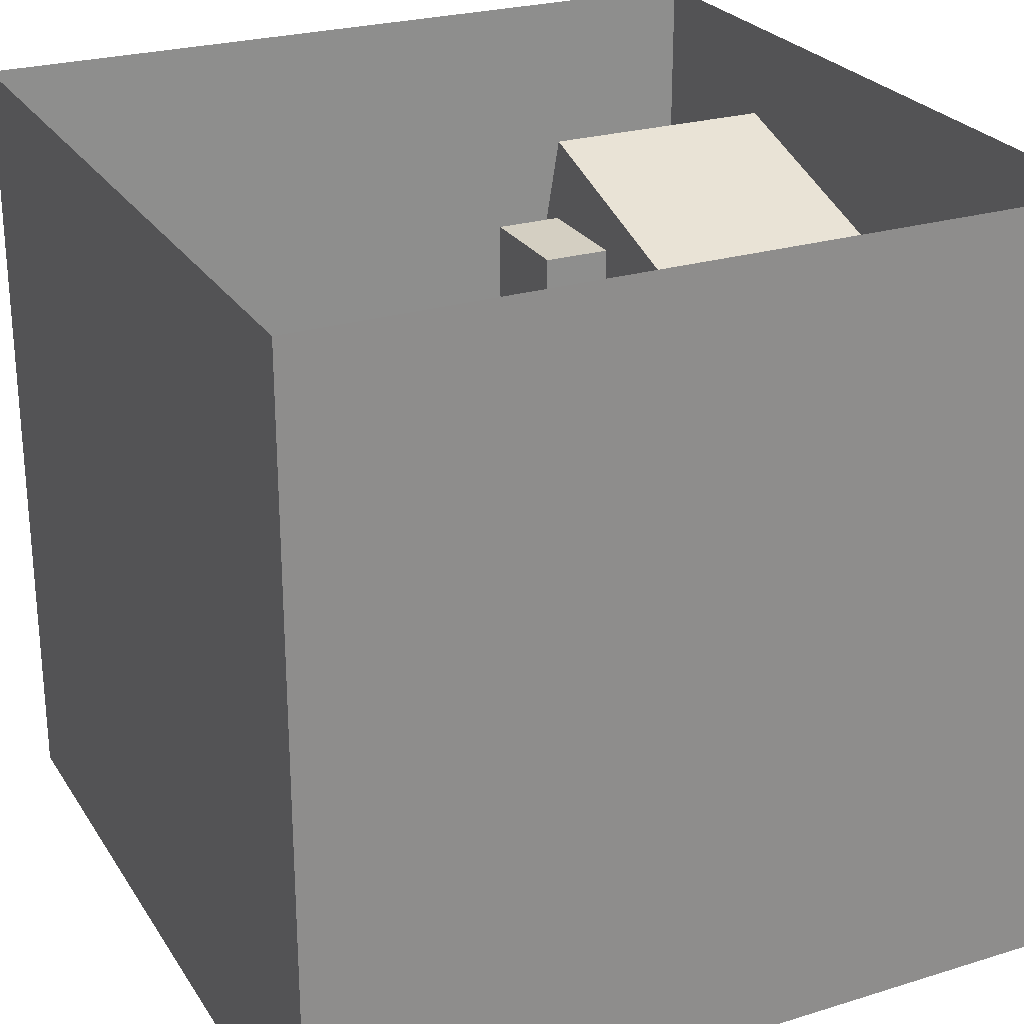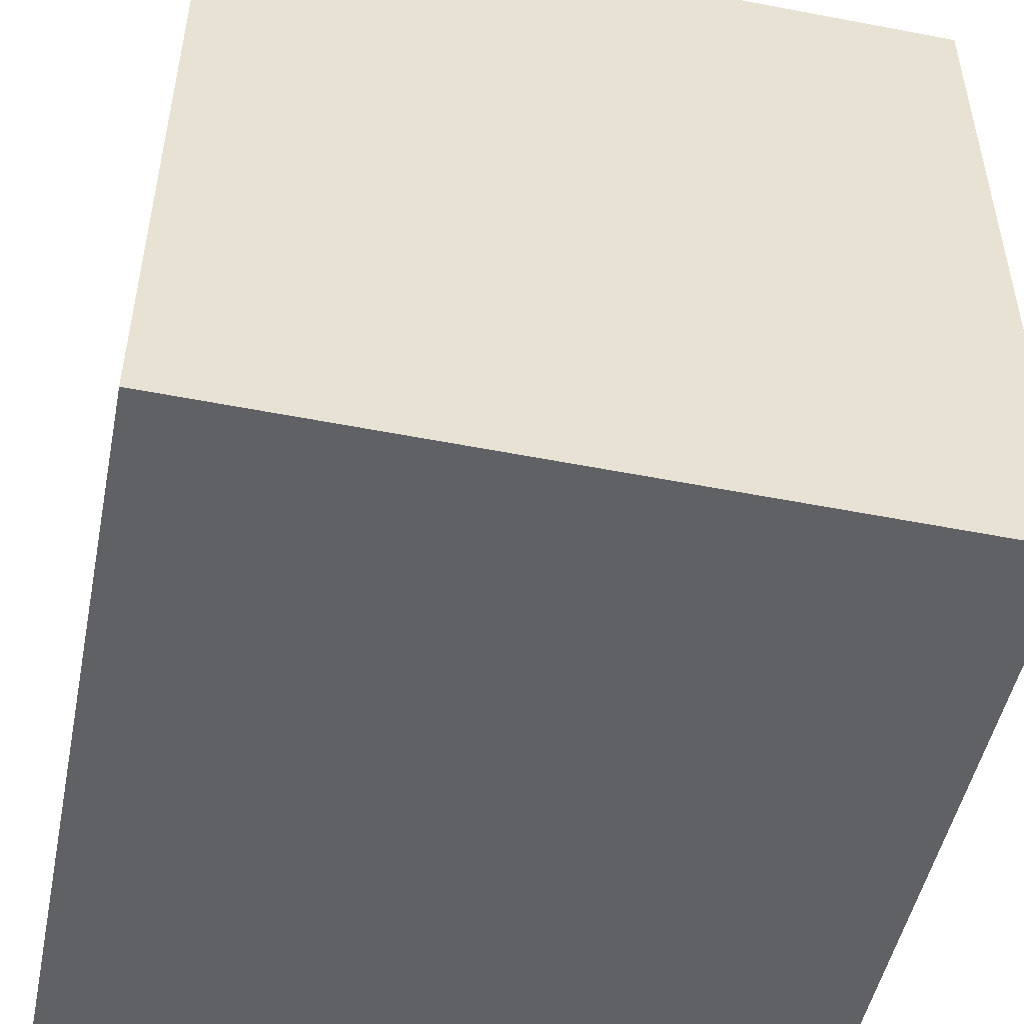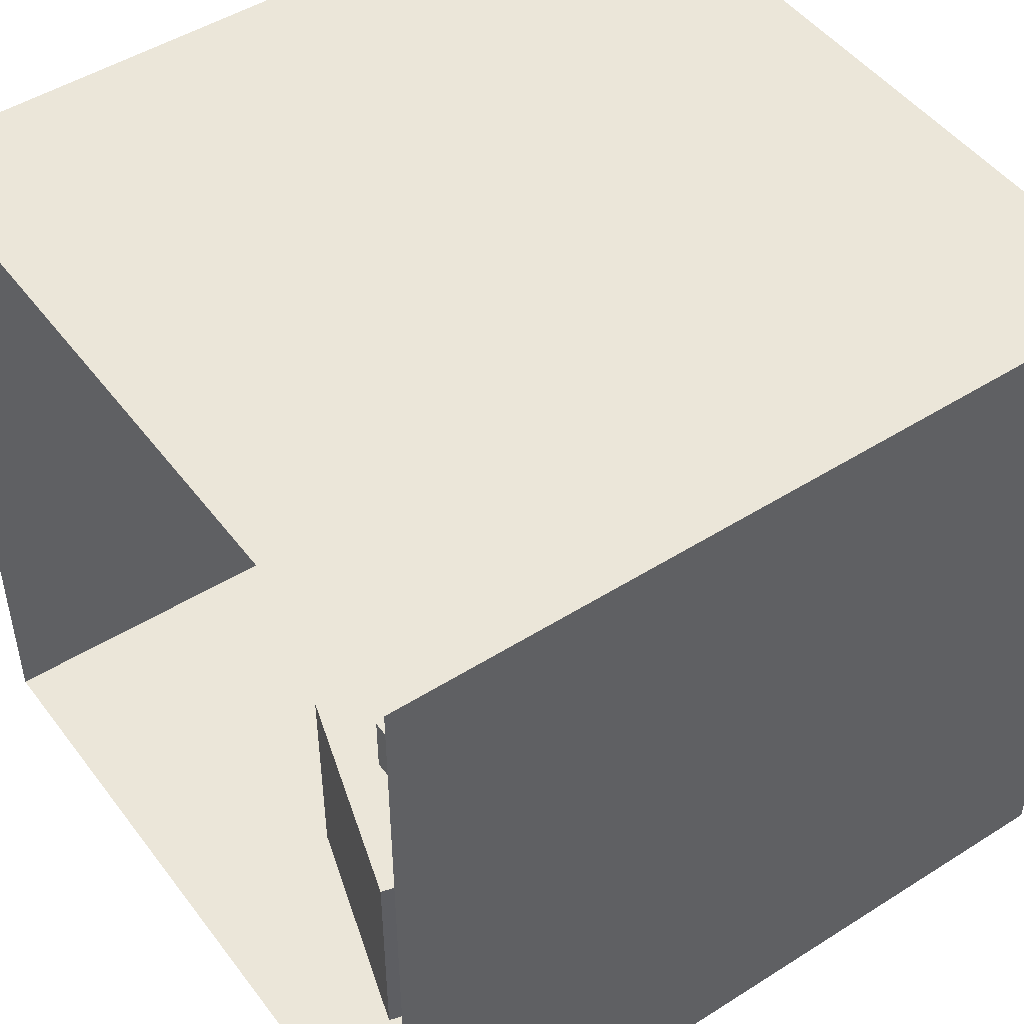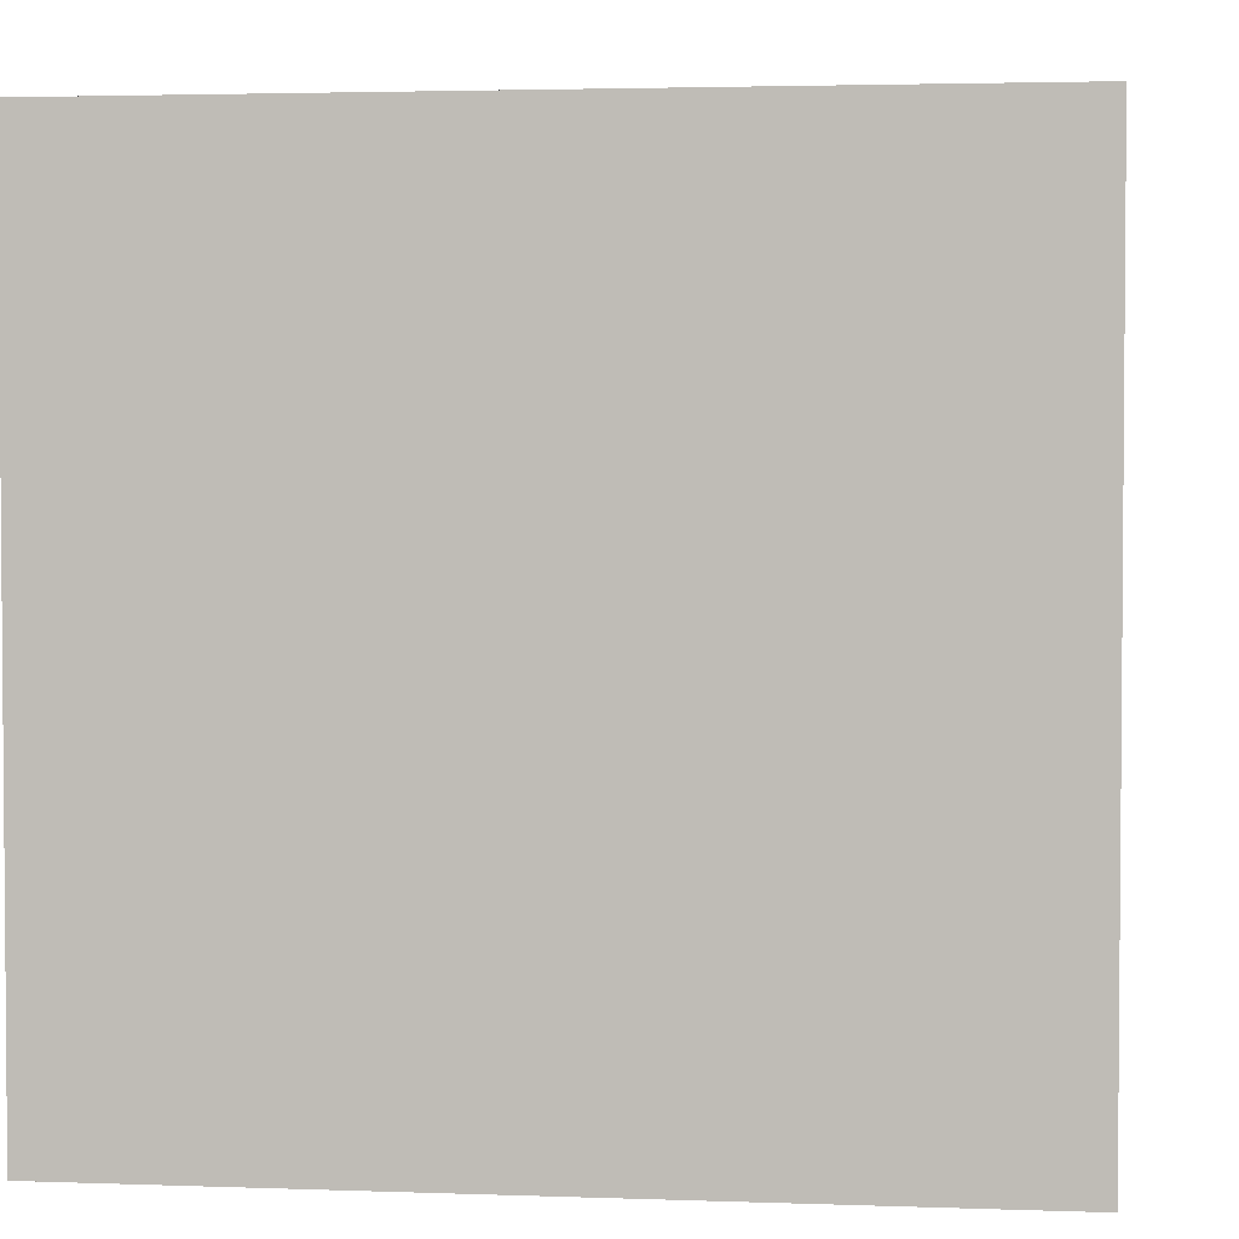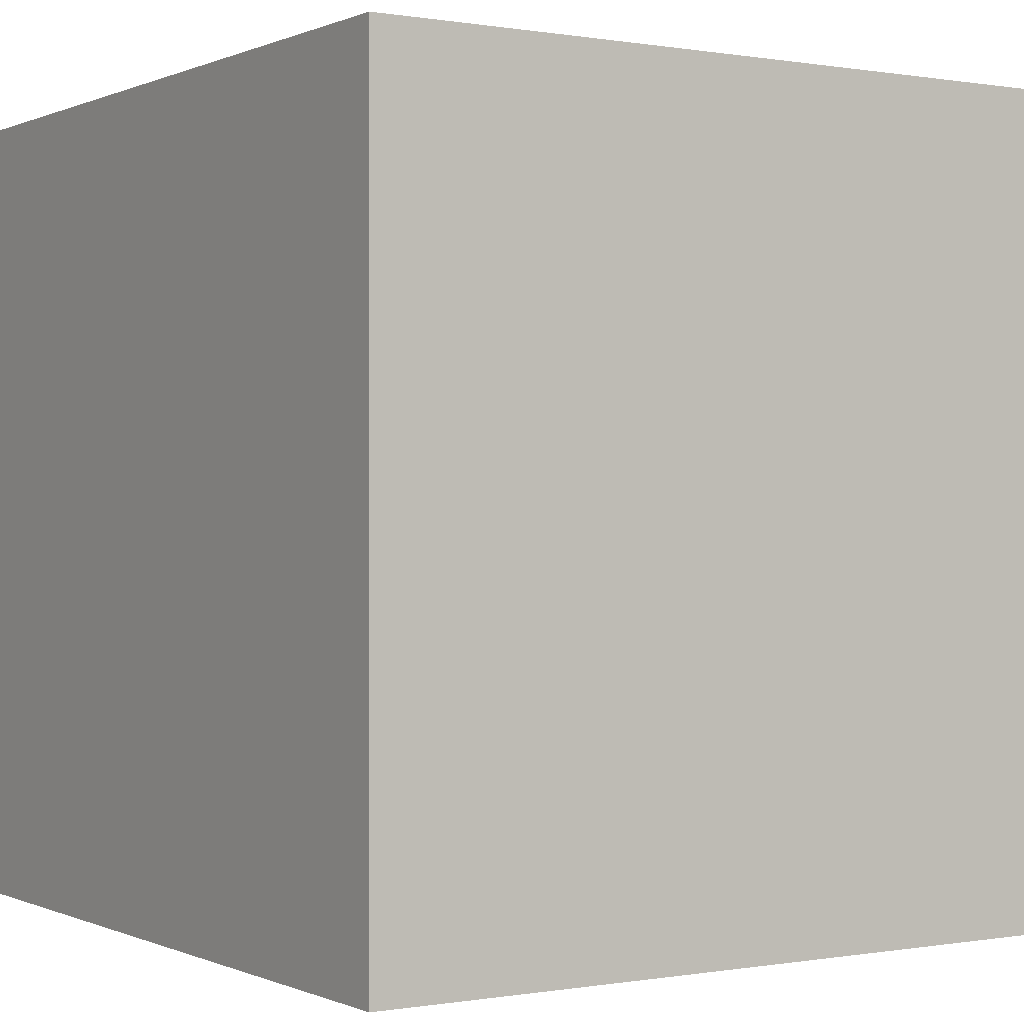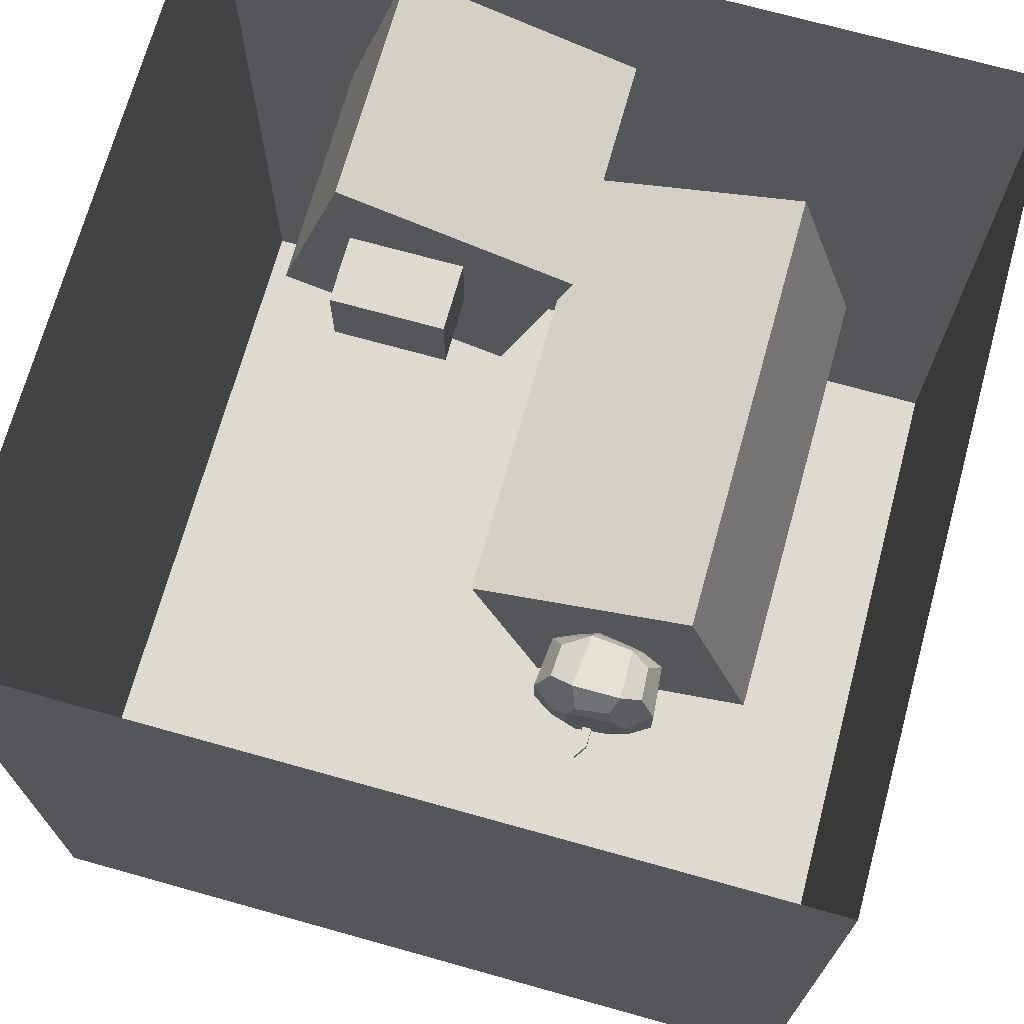
<metadata>
{"format":"obj","ext":"obj","renderer":"f3d","projection":"perspective","resolution":1024,"background":"white","views":[{"elev":25.5,"azim":-115.5,"up":"+Z"},{"elev":-49.6,"azim":-101.5,"up":"+Z"},{"elev":48.3,"azim":54.7,"up":"+Y"},{"elev":2.9,"azim":97.1,"up":"+Y"},{"elev":-0.0,"azim":57.2,"up":"+Z"},{"elev":71.0,"azim":-164.4,"up":"+Z"}]}
</metadata>
<code>
o cornell
v 0.53 0.6 0.75
v 0.7 0.6 0.17
v 0.13 0.6 0
v -0.05 0.6 0.57
v -0.05 -0 0.57
v -0.05 0.6 0.57
v 0.13 0.6 0
v 0.13 0 0
v 0.53 -0 0.75
v 0.53 0.6 0.75
v -0.05 0.6 0.57
v -0.05 -0 0.57
v 0.7 -0 0.17
v 0.7 0.6 0.17
v 0.53 0.6 0.75
v 0.53 -0 0.75
v 0.13 0 0
v 0.13 0.6 0
v 0.7 0.6 0.17
v 0.7 -0 0.17
v -1.01 -0 0.99
v -0.99 0 -1.04
v -1.02 1.99 -1.04
v -1.02 1.99 0.99
v -0.24 1.98 0.16
v -0.24 1.98 -0.22
v 0.23 1.98 -0.22
v 0.23 1.98 0.16
v -0.53 1.2 0.09
v 0.04 1.2 -0.09
v -0.14 1.2 -0.67
v -0.71 1.2 -0.49
v -0.53 -0 0.09
v -0.53 1.2 0.09
v -0.71 1.2 -0.49
v -0.71 0 -0.49
v -0.71 0 -0.49
v -0.71 1.2 -0.49
v -0.14 1.2 -0.67
v -0.14 0 -0.67
v -0.14 0 -0.67
v -0.14 1.2 -0.67
v 0.04 1.2 -0.09
v 0.04 0 -0.09
v 0.04 0 -0.09
v 0.04 1.2 -0.09
v -0.53 1.2 0.09
v -0.53 -0 0.09
v -1.01 -0 0.99
v 1 -0 0.99
v 1 0 -1.04
v -0.99 0 -1.04
v -0.99 0 -1.04
v 1 0 -1.04
v 1 1.99 -1.04
v -1.02 1.99 -1.04
v -1.02 1.99 0.99
v -1.02 1.99 -1.04
v 1 1.99 -1.04
v 1 1.99 0.99
v 1 0 -1.04
v 1 -0 0.99
v 1 1.99 0.99
v 1 1.99 -1.04
f 1 2 3 4
f 5 6 7 8
f 9 10 11 12
f 13 14 15 16
f 17 18 19 20
f 21 22 23 24
f 25 26 27 28
f 29 30 31 32
f 33 34 35 36
f 37 38 39 40
f 41 42 43 44
f 45 46 47 48
f 49 50 51 52
f 53 54 55 56
f 57 58 59 60
f 61 62 63 64
o Manor
v 0.2176 0.6166 0.3545
v 0.2176 0.6166 0.5486
v 0.2176 0.7857 0.3545
v 0.2176 0.7857 0.5486
v 0.5014 0.6166 0.3545
v 0.5014 0.6166 0.5486
v 0.5014 0.7857 0.3545
v 0.5014 0.7857 0.5486
f 65 66 68 67
f 71 72 70 69
f 65 69 70 66
f 68 72 71 67
f 65 67 71 69
f 70 72 68 66
o Sphere.001
v -0.4285 1.227 -0.2332
v -0.4482 1.281 -0.3242
v -0.4772 1.253 -0.2637
v -0.3573 1.227 -0.3045
v -0.3774 1.22 -0.2712
v -0.3817 1.254 -0.3538
v -0.4139 1.239 -0.29
v -0.4247 1.223 -0.1732
v -0.479 1.248 -0.172
v -0.4481 1.281 -0.09682
v -0.3877 1.218 -0.1656
v -0.3571 1.228 -0.1162
v -0.4139 1.239 -0.131
v -0.3991 1.253 -0.0782
v -0.4555 1.369 -0.33
v -0.4902 1.385 -0.2692
v -0.4213 1.408 -0.2973
v -0.4375 1.42 -0.2586
v -0.393 1.382 -0.366
v -0.3814 1.421 -0.3108
v -0.404 1.421 -0.2812
v -0.4919 1.385 -0.1589
v -0.4538 1.369 -0.08941
v -0.4302 1.43 -0.1754
v -0.4211 1.408 -0.1237
v -0.4015 1.385 -0.06345
v -0.3958 1.43 -0.1496
v -0.3824 1.42 -0.1075
v -0.2961 1.224 -0.3029
v -0.308 1.206 -0.2559
v -0.294 1.249 -0.355
v -0.2548 1.239 -0.29
v -0.2402 1.227 -0.2332
v -0.2207 1.281 -0.3244
v -0.1912 1.252 -0.2614
v -0.3018 1.199 -0.1842
v -0.2969 1.223 -0.1196
v -0.2549 1.239 -0.1309
v -0.2899 1.244 -0.07188
v -0.2446 1.223 -0.172
v -0.1899 1.249 -0.1702
v -0.2206 1.281 -0.09706
v -0.2837 1.386 -0.3684
v -0.3002 1.429 -0.3076
v -0.2732 1.43 -0.272
v -0.2138 1.369 -0.3305
v -0.1788 1.384 -0.2698
v -0.2475 1.408 -0.2973
v -0.2336 1.42 -0.2605
v -0.2767 1.388 -0.05721
v -0.2777 1.435 -0.1537
v -0.2968 1.43 -0.1143
v -0.1766 1.386 -0.1599
v -0.2158 1.369 -0.08727
v -0.2374 1.429 -0.1764
v -0.2477 1.408 -0.1237
f 76 77 79 78
f 74 78 79 75
f 73 75 79 77
f 83 84 86 85
f 81 85 86 82
f 83 85 81 80
f 87 88 90 89
f 90 93 92 89
f 87 89 92 91
f 94 95 97 96
f 97 100 99 96
f 98 100 97 95
f 103 104 102 101
f 103 106 107 104
f 102 104 107 105
f 110 111 109 108
f 110 113 114 111
f 112 113 110 108
f 120 121 119 118
f 117 121 120 116
f 115 116 120 118
f 127 128 126 125
f 124 128 127 123
f 126 128 124 122
f 76 101 102 77
f 76 78 103 101
f 83 108 109 84
f 109 111 86 84
f 93 117 116 92
f 91 92 116 115
f 100 124 123 99
f 122 124 100 98
f 74 75 88 87
f 74 87 91 78
f 118 119 107 106
f 103 115 118 106
f 81 82 95 94
f 86 98 95 82
f 125 126 114 113
f 114 126 122 111
f 73 80 81 75
f 73 77 83 80
f 88 94 96 90
f 96 99 93 90
f 107 113 112 105
f 102 105 112 108
f 121 127 125 119
f 123 127 121 117
f 75 81 94 88
f 119 125 113 107
f 77 102 108 83
f 99 123 117 93
f 78 91 115 103
f 111 122 98 86
o Sphere
v -0.346 1.446 -0.2225
v -0.3464 1.447 -0.1992
v -0.3461 1.492 -0.2222
v -0.3461 1.493 -0.199
v -0.3231 1.447 -0.2225
v -0.3228 1.447 -0.1987
v -0.3229 1.527 -0.2222
v -0.3229 1.528 -0.199
f 129 130 132 131
f 135 136 134 133
f 129 133 134 130
f 132 136 135 131
f 129 131 135 133
f 134 136 132 130

</code>
